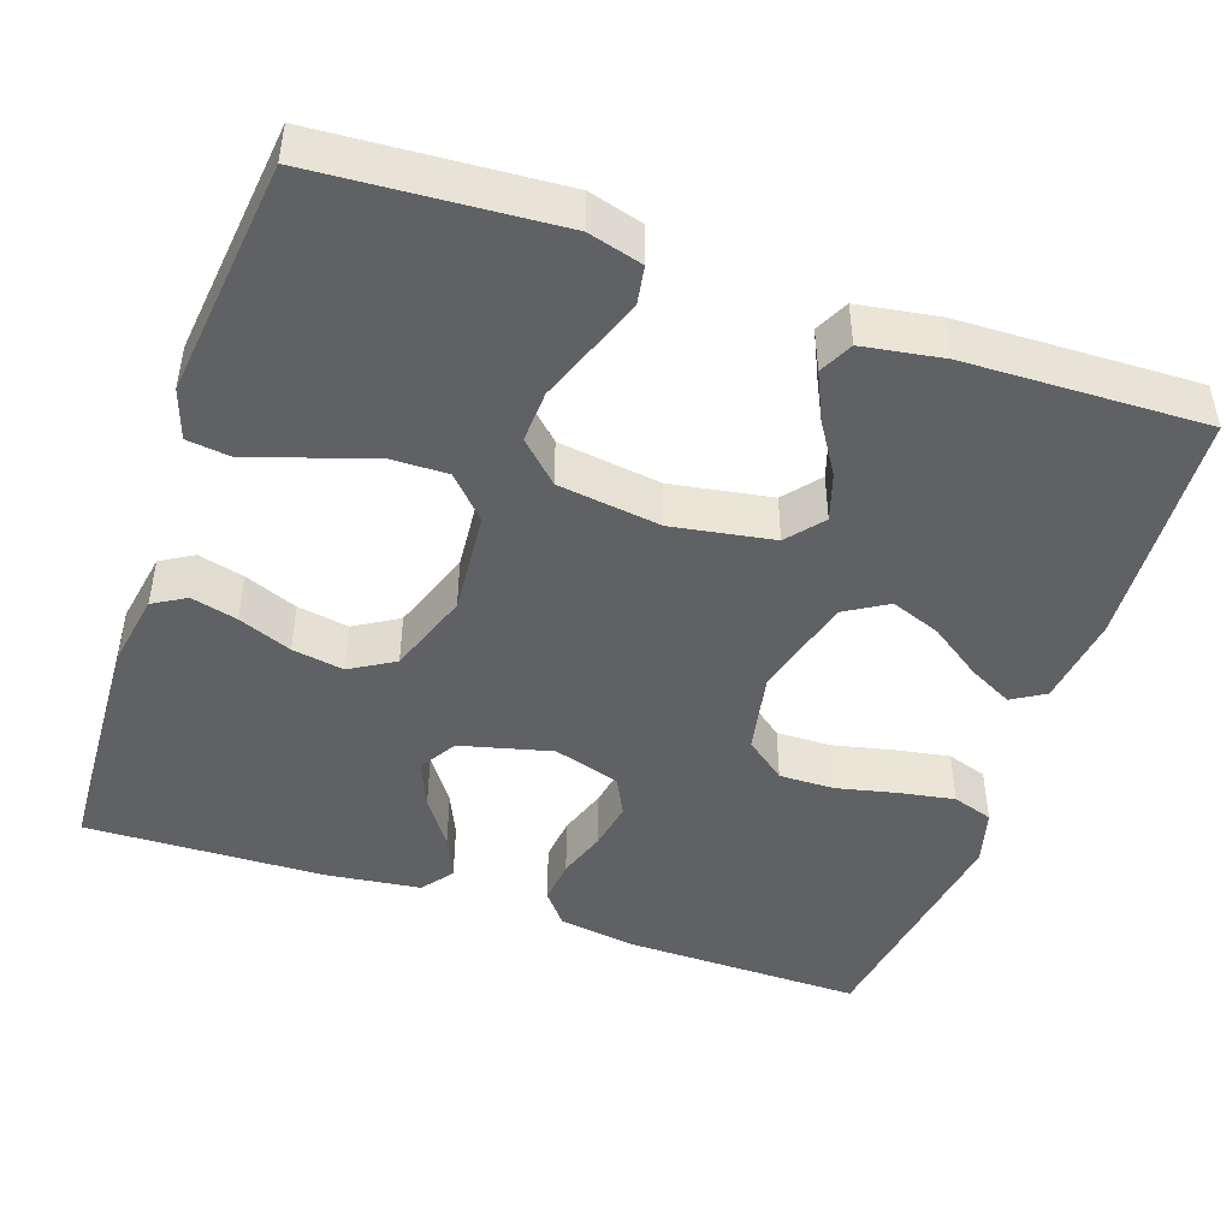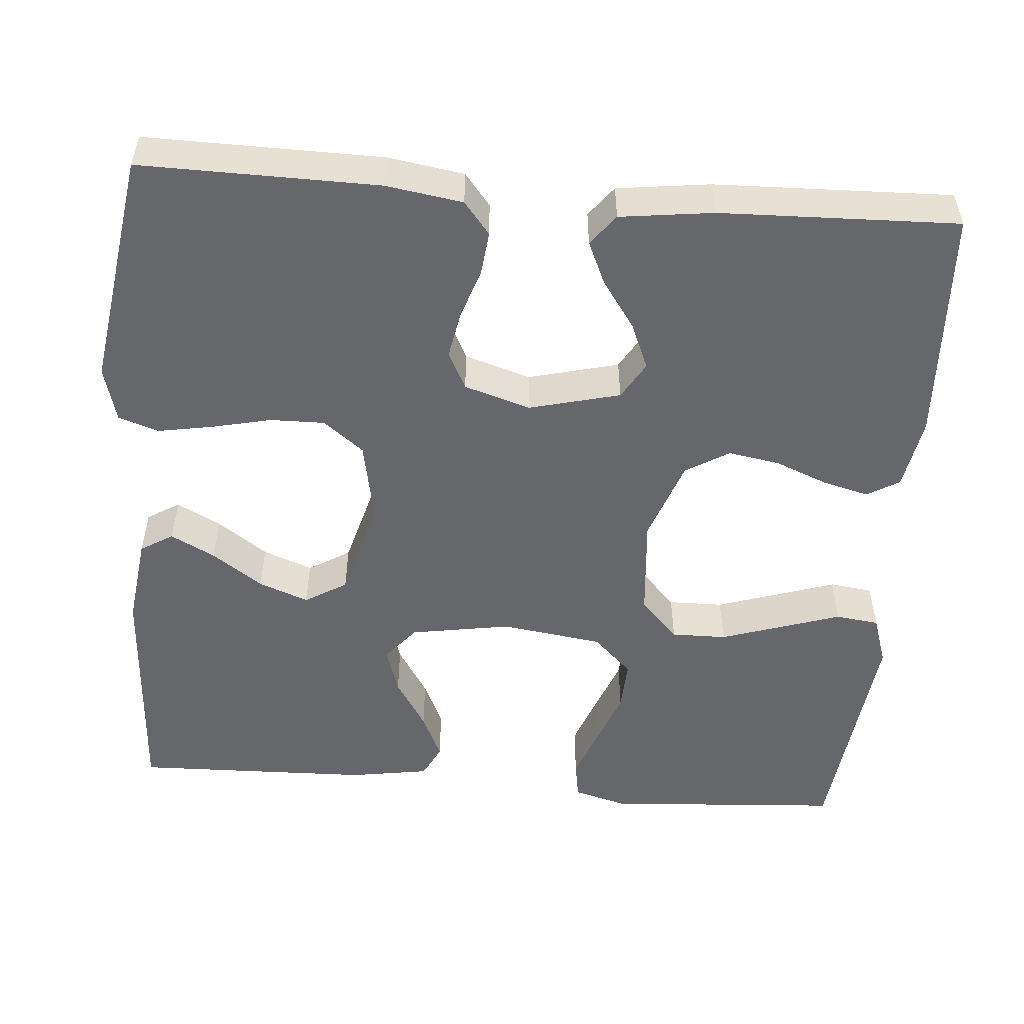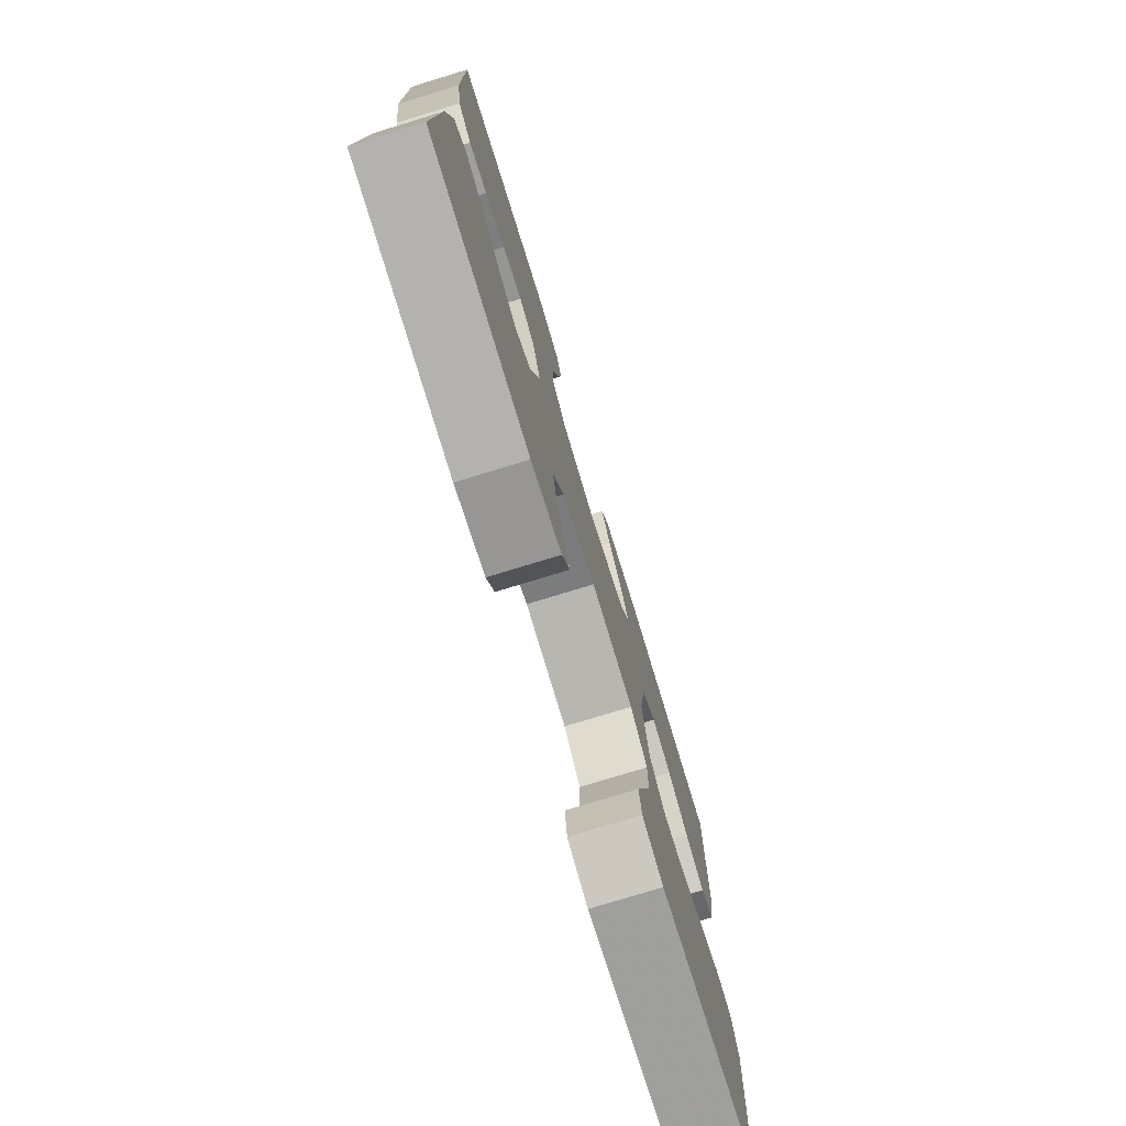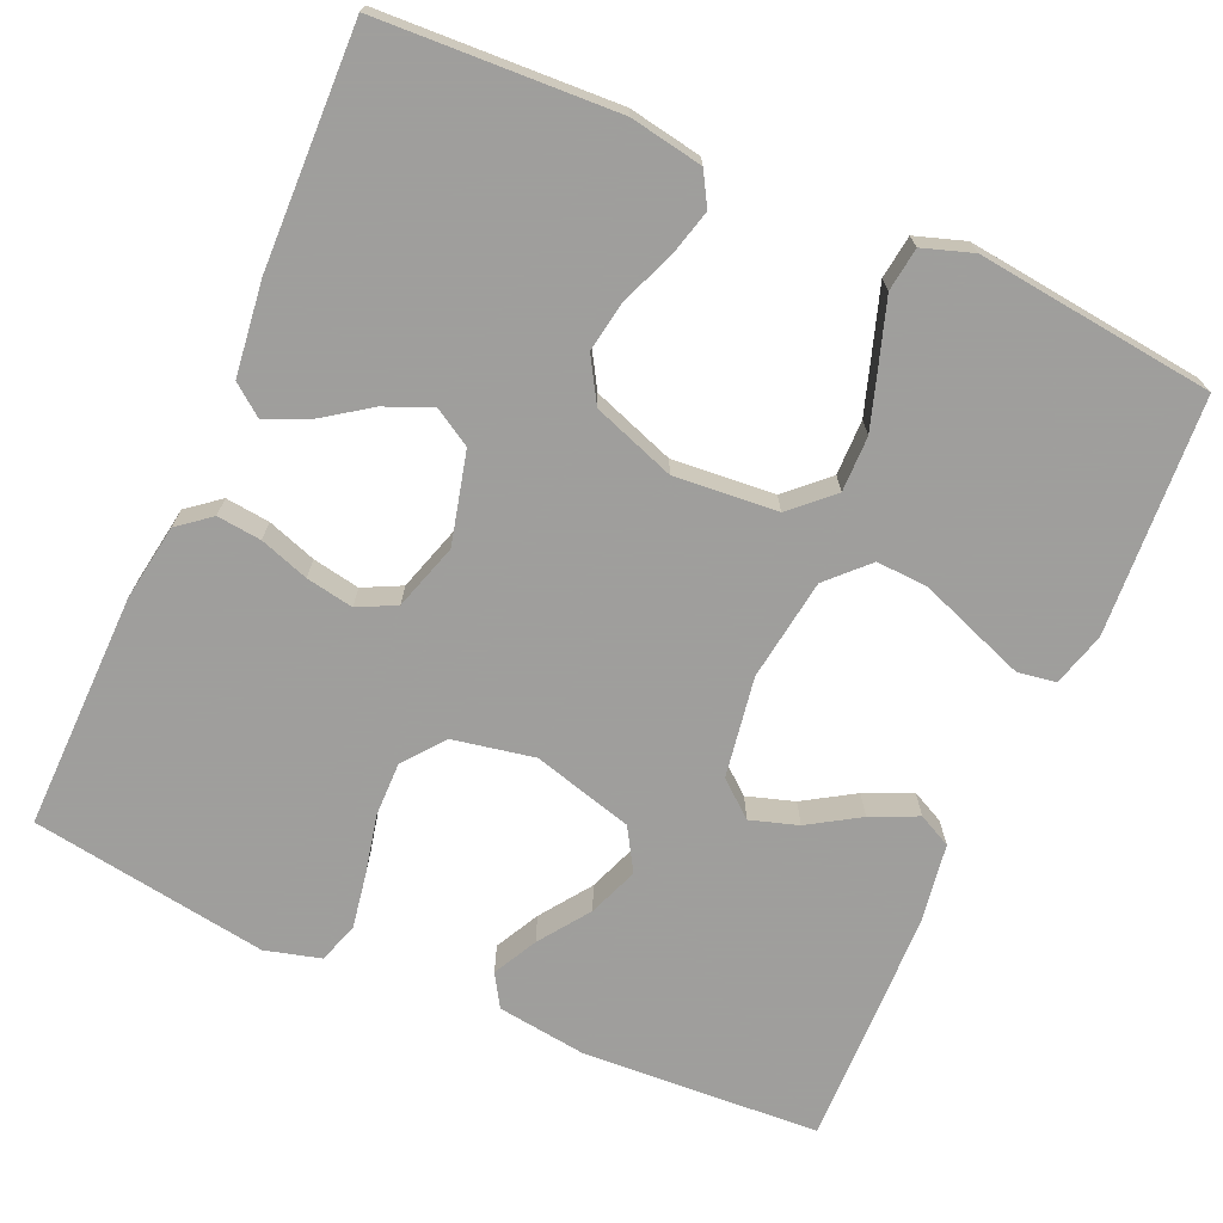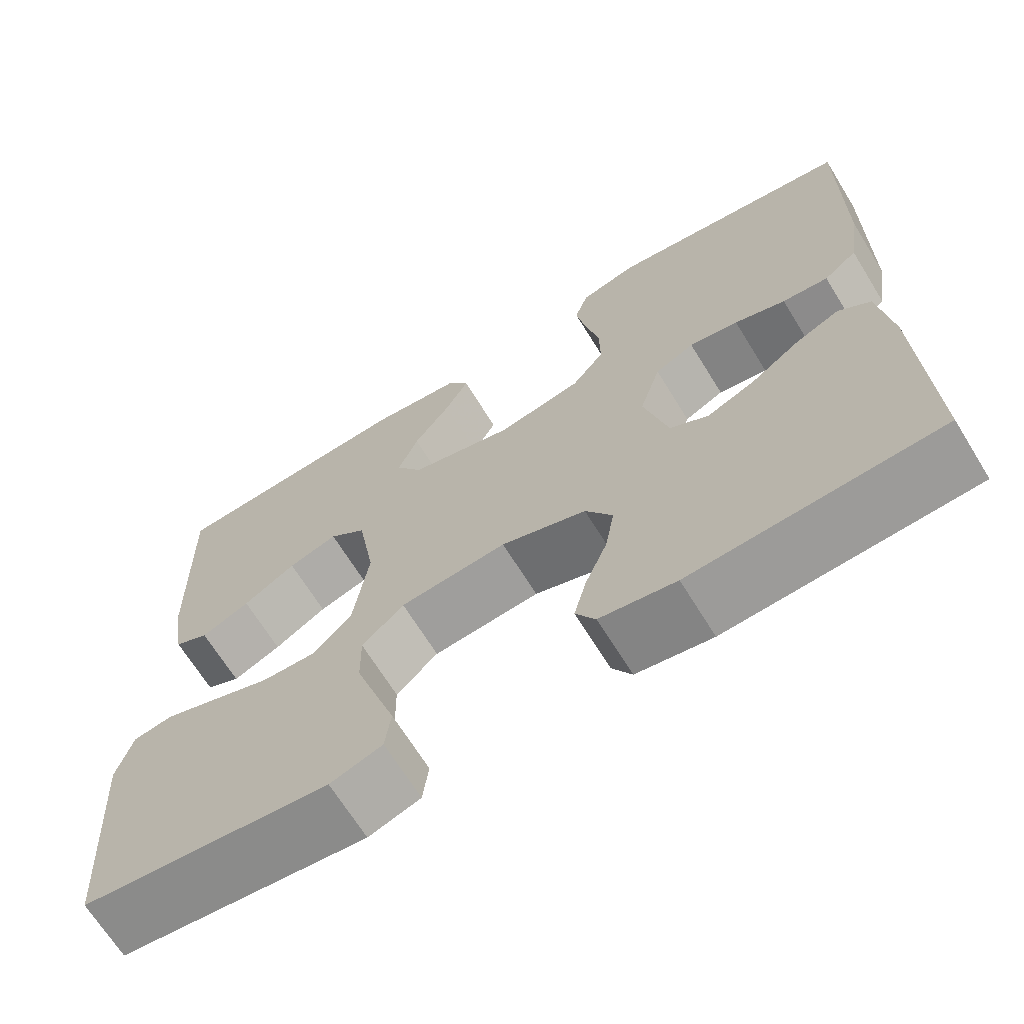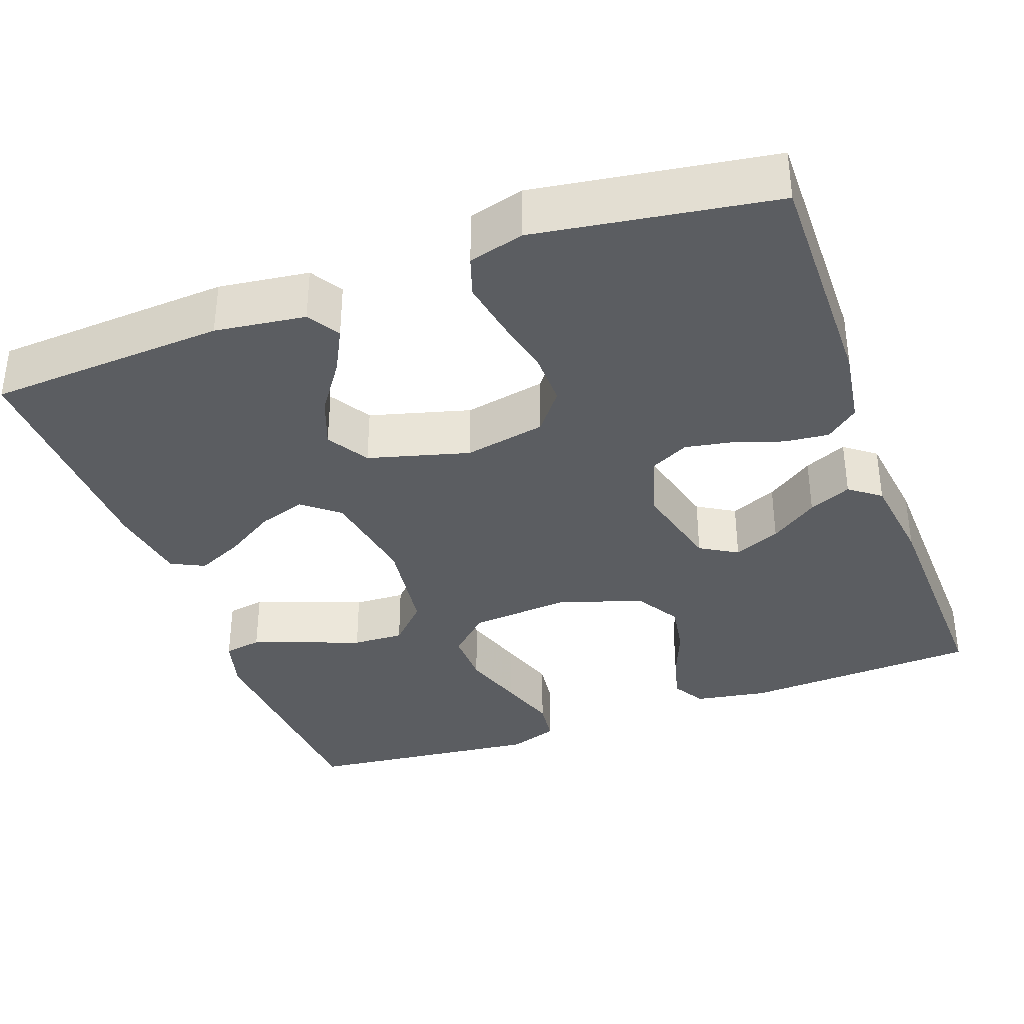
<metadata>
{"format":"obj","ext":"obj","renderer":"f3d","projection":"perspective","resolution":1024,"background":"white","views":[{"elev":-46.2,"azim":-108.9,"up":"+Y"},{"elev":-52.2,"azim":85.4,"up":"+Y"},{"elev":-77.1,"azim":107.0,"up":"+Z"},{"elev":-71.1,"azim":156.1,"up":"+Y"},{"elev":-68.0,"azim":31.7,"up":"+Z"},{"elev":-35.9,"azim":20.1,"up":"+Y"}]}
</metadata>
<code>
v 0.5 0.07 -0.5
v 0.2 0.07 -0.515
v 0.108 0.07 -0.499
v 0.084 0.07 -0.458
v 0.099 0.07 -0.4
v 0.126 0.07 -0.333
v 0.137 0.07 -0.268
v 0.104 0.07 -0.213
v 0 0.07 -0.176
v -0.13 0.07 -0.187
v -0.181 0.07 -0.235
v -0.18 0.07 -0.305
v -0.154 0.07 -0.385
v -0.13 0.07 -0.458
v -0.137 0.07 -0.513
v -0.2 0.07 -0.534
v -0.5 0.07 -0.5
v -0.52 0.07 -0.2
v -0.501 0.07 -0.132
v -0.453 0.07 -0.124
v -0.388 0.07 -0.148
v -0.316 0.07 -0.175
v -0.251 0.07 -0.178
v -0.203 0.07 -0.129
v -0.185 0.07 0
v -0.206 0.07 0.127
v -0.251 0.07 0.164
v -0.311 0.07 0.145
v -0.375 0.07 0.105
v -0.434 0.07 0.078
v -0.476 0.07 0.099
v -0.492 0.07 0.2
v -0.5 0.07 0.5
v -0.2 0.07 0.518
v -0.086 0.07 0.503
v -0.061 0.07 0.462
v -0.09 0.07 0.406
v -0.135 0.07 0.342
v -0.159 0.07 0.279
v -0.127 0.07 0.226
v 0 0.07 0.191
v 0.103 0.07 0.211
v 0.143 0.07 0.262
v 0.142 0.07 0.331
v 0.125 0.07 0.407
v 0.113 0.07 0.476
v 0.13 0.07 0.527
v 0.2 0.07 0.546
v 0.5 0.07 0.5
v 0.496 0.07 0.2
v 0.481 0.07 0.103
v 0.44 0.07 0.07
v 0.384 0.07 0.076
v 0.322 0.07 0.097
v 0.262 0.07 0.108
v 0.214 0.07 0.084
v 0.188 0.07 0
v 0.217 0.07 -0.115
v 0.264 0.07 -0.143
v 0.323 0.07 -0.118
v 0.383 0.07 -0.076
v 0.437 0.07 -0.052
v 0.476 0.07 -0.082
v 0.491 0.07 -0.2
v 0.5 0 -0.5
v 0.2 0 -0.515
v 0.108 0 -0.499
v 0.084 0 -0.458
v 0.099 0 -0.4
v 0.126 0 -0.333
v 0.137 0 -0.268
v 0.104 0 -0.213
v 0 0 -0.176
v -0.13 0 -0.187
v -0.181 0 -0.235
v -0.18 0 -0.305
v -0.154 0 -0.385
v -0.13 0 -0.458
v -0.137 0 -0.513
v -0.2 0 -0.534
v -0.5 0 -0.5
v -0.52 0 -0.2
v -0.501 0 -0.132
v -0.453 0 -0.124
v -0.388 0 -0.148
v -0.316 0 -0.175
v -0.251 0 -0.178
v -0.203 0 -0.129
v -0.185 0 0
v -0.206 0 0.127
v -0.251 0 0.164
v -0.311 0 0.145
v -0.375 0 0.105
v -0.434 0 0.078
v -0.476 0 0.099
v -0.492 0 0.2
v -0.5 0 0.5
v -0.2 0 0.518
v -0.086 0 0.503
v -0.061 0 0.462
v -0.09 0 0.406
v -0.135 0 0.342
v -0.159 0 0.279
v -0.127 0 0.226
v 0 0 0.191
v 0.103 0 0.211
v 0.143 0 0.262
v 0.142 0 0.331
v 0.125 0 0.407
v 0.113 0 0.476
v 0.13 0 0.527
v 0.2 0 0.546
v 0.5 0 0.5
v 0.496 0 0.2
v 0.481 0 0.103
v 0.44 0 0.07
v 0.384 0 0.076
v 0.322 0 0.097
v 0.262 0 0.108
v 0.214 0 0.084
v 0.188 0 0
v 0.217 0 -0.115
v 0.264 0 -0.143
v 0.323 0 -0.118
v 0.383 0 -0.076
v 0.437 0 -0.052
v 0.476 0 -0.082
v 0.491 0 -0.2
f 60 61 62 63
f 59 60 63 64
f 51 52 53 54
f 51 54 55
f 50 51 55
f 49 50 55
f 48 49 55 56
f 44 45 46 47
f 44 47 48 56
f 35 36 37 38
f 35 38 39
f 34 35 39
f 33 34 39
f 32 33 39 40
f 28 29 30 31
f 27 28 31 32
f 19 20 21 22
f 17 18 19 22
f 17 22 23
f 16 17 23 24
f 13 14 15 16
f 12 13 16
f 11 12 16 24
f 3 4 5 6
f 3 6 7
f 2 3 7
f 59 64 1 2
f 58 59 2 7
f 57 58 7 8
f 43 44 56 57
f 42 43 57 8
f 41 42 8 9
f 27 32 40 41
f 26 27 41
f 25 26 41 9
f 10 11 24 25
f 9 10 25
f 127 126 125 124
f 128 127 124 123
f 118 117 116 115
f 119 118 115
f 119 115 114
f 119 114 113
f 120 119 113 112
f 111 110 109 108
f 120 112 111 108
f 102 101 100 99
f 103 102 99
f 103 99 98
f 103 98 97
f 104 103 97 96
f 95 94 93 92
f 96 95 92 91
f 86 85 84 83
f 86 83 82 81
f 87 86 81
f 88 87 81 80
f 80 79 78 77
f 80 77 76
f 88 80 76 75
f 70 69 68 67
f 71 70 67
f 71 67 66
f 66 65 128 123
f 71 66 123 122
f 72 71 122 121
f 121 120 108 107
f 72 121 107 106
f 73 72 106 105
f 105 104 96 91
f 105 91 90
f 73 105 90 89
f 89 88 75 74
f 89 74 73
f 1 65 66 2
f 2 66 67 3
f 3 67 68 4
f 4 68 69 5
f 5 69 70 6
f 6 70 71 7
f 7 71 72 8
f 8 72 73 9
f 9 73 74 10
f 10 74 75 11
f 11 75 76 12
f 12 76 77 13
f 13 77 78 14
f 14 78 79 15
f 15 79 80 16
f 16 80 81 17
f 17 81 82 18
f 18 82 83 19
f 19 83 84 20
f 20 84 85 21
f 21 85 86 22
f 22 86 87 23
f 23 87 88 24
f 24 88 89 25
f 25 89 90 26
f 26 90 91 27
f 27 91 92 28
f 28 92 93 29
f 29 93 94 30
f 30 94 95 31
f 31 95 96 32
f 32 96 97 33
f 33 97 98 34
f 34 98 99 35
f 35 99 100 36
f 36 100 101 37
f 37 101 102 38
f 38 102 103 39
f 39 103 104 40
f 40 104 105 41
f 41 105 106 42
f 42 106 107 43
f 43 107 108 44
f 44 108 109 45
f 45 109 110 46
f 46 110 111 47
f 47 111 112 48
f 48 112 113 49
f 49 113 114 50
f 50 114 115 51
f 51 115 116 52
f 52 116 117 53
f 53 117 118 54
f 54 118 119 55
f 55 119 120 56
f 56 120 121 57
f 57 121 122 58
f 58 122 123 59
f 59 123 124 60
f 60 124 125 61
f 61 125 126 62
f 62 126 127 63
f 63 127 128 64
f 64 128 65 1

</code>
